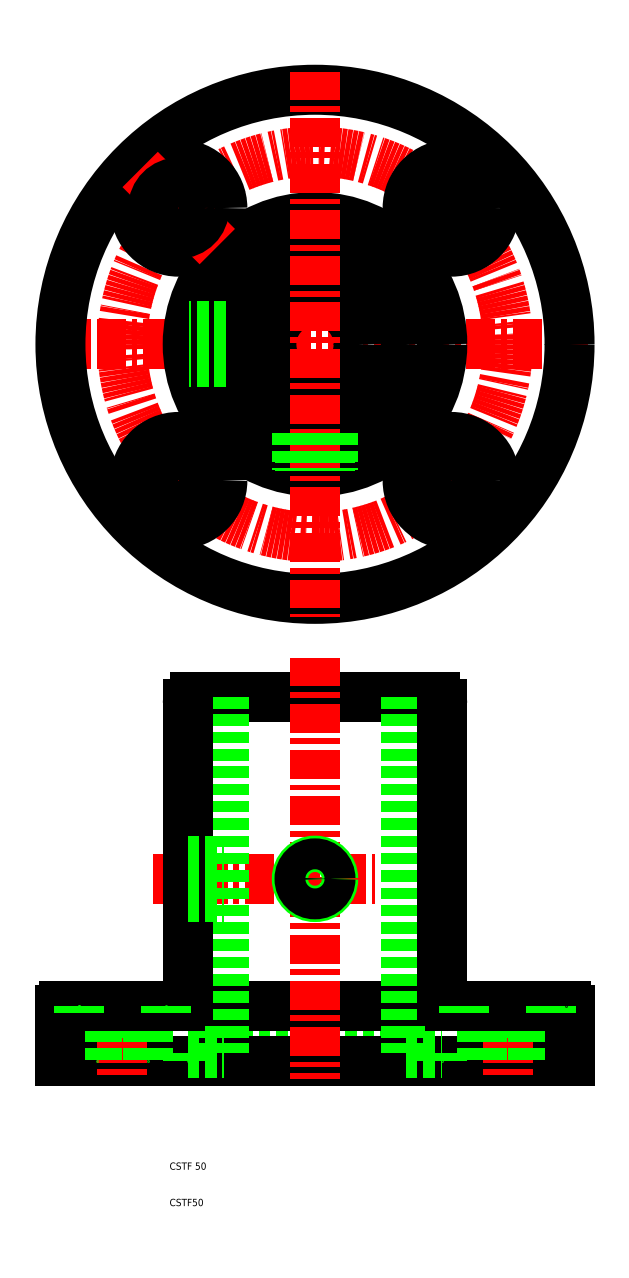
<metadata>
{"format":"dxf","ext":"dxf","renderer":"ezdxf+matplotlib","layout":"modelspace","background":"white","min_lineweight":24,"dpi":150}
</metadata>
<code>
0
SECTION
2
ENTITIES
0
LINE
8
CENTER
10
5.347
20
100
30
0
11
66.52
21
100
31
0
0
LINE
8
0
10
25
20
52
30
0
11
75
21
52
31
0
0
LINE
8
0
10
17
20
150
30
0
11
83
21
150
31
0
0
LINE
8
0
10
13
20
65
30
0
11
87
21
65
31
0
0
LINE
8
0
10
-20
20
50
30
0
11
120
21
50
31
0
0
LINE
8
CENTER
10
-3
20
70
30
0
11
-3
21
45
31
0
0
LINE
8
CENTER
10
50
20
160.9
30
0
11
50
21
45
31
0
0
LINE
8
0
10
-10
20
63
30
0
11
-10
21
50
31
0
0
LINE
8
0
10
4
20
63
30
0
11
4
21
50
31
0
0
LINE
8
0
10
25
20
150
30
0
11
25
21
52
31
0
0
LINE
8
0
10
-20
20
64
30
0
11
-20
21
50
31
0
0
POINT
8
0
10
-20
20
50
30
0
0
POINT
8
0
10
-20
20
50
30
0
0
TEXT
8
0
10
10
20
10
30
0
40
2
1
CSTF50
0
LINE
8
0
10
15
20
52
30
0
11
25
21
52
31
0
0
TEXT
8
0
10
10
20
20
30
0
40
2
1
CSTF 50
0
POINT
8
0
10
-10
20
50
30
0
0
POINT
8
0
10
4
20
50
30
0
0
POINT
8
0
10
15
20
50
30
0
0
LINE
8
0
10
15
20
52
30
0
11
15
21
50
31
0
0
LINE
8
0
10
9
20
63
30
0
11
-15
21
63
31
0
0
LINE
8
0
10
-19
20
65
30
0
11
13
21
65
31
0
0
ARC
8
0
10
-19
20
64
30
0
40
1
50
90
51
180
0
LINE
8
0
10
-15
20
65
30
0
11
-15
21
63
31
0
0
POINT
8
0
10
-15
20
65
30
0
0
POINT
8
0
10
-15
20
65
30
0
0
LINE
8
0
10
15
20
148
30
0
11
15
21
67
31
0
0
LINE
8
0
10
15
20
103.4
30
0
11
25
21
103.4
31
0
0
LINE
8
0
10
15
20
96.6
30
0
11
25
21
96.6
31
0
0
LINE
8
0
10
15
20
105
30
0
11
25
21
105
31
0
0
LINE
8
0
10
15
20
95
30
0
11
25
21
95
31
0
0
ARC
8
0
10
13
20
67
30
0
40
2
50
270
51
0
0
LINE
8
0
10
9
20
65
30
0
11
9
21
63
31
0
0
POINT
8
0
10
9
20
65
30
0
0
CIRCLE
8
0
10
50
20
100
30
0
40
5
0
CIRCLE
8
0
10
50
20
100
30
0
40
4.25
0
ARC
8
0
10
17
20
148
30
0
40
2
50
90
51
180
0
POINT
8
0
10
15
20
148
30
0
0
LINE
8
CENTER
10
103
20
70
30
0
11
103
21
45
31
0
0
LINE
8
0
10
110
20
63
30
0
11
110
21
50
31
0
0
LINE
8
0
10
96
20
63
30
0
11
96
21
50
31
0
0
LINE
8
0
10
75
20
150
30
0
11
75
21
52
31
0
0
LINE
8
0
10
120
20
64
30
0
11
120
21
50
31
0
0
LINE
8
0
10
75
20
52
30
0
11
85
21
52
31
0
0
POINT
8
0
10
85
20
50
30
0
0
LINE
8
0
10
85
20
52
30
0
11
85
21
50
31
0
0
POINT
8
0
10
120
20
50
30
0
0
POINT
8
0
10
120
20
50
30
0
0
POINT
8
0
10
120
20
50
30
0
0
POINT
8
0
10
120
20
50
30
0
0
LINE
8
0
10
85
20
148
30
0
11
85
21
67
31
0
0
LINE
8
0
10
91
20
63
30
0
11
115
21
63
31
0
0
LINE
8
0
10
87
20
65
30
0
11
119
21
65
31
0
0
ARC
8
0
10
87
20
67
30
0
40
2
50
180
51
270
0
LINE
8
0
10
91
20
65
30
0
11
91
21
63
31
0
0
ARC
8
0
10
119
20
64
30
0
40
1
50
0
51
90
0
LINE
8
0
10
115
20
65
30
0
11
115
21
63
31
0
0
POINT
8
0
10
119
20
65
30
0
0
ARC
8
0
10
83
20
148
30
0
40
2
50
0
51
90
0
POINT
8
0
10
85
20
148
30
0
0
POINT
8
0
10
83
20
150
30
0
0
LINE
8
CENTER
10
125
20
247
30
0
11
-25
21
247
31
0
0
CIRCLE
8
CENTER
10
50
20
247
30
0
40
53
0
CIRCLE
8
0
10
50
20
247
30
0
40
12
0
CIRCLE
8
0
10
50
20
247
30
0
40
35
0
CIRCLE
8
0
10
50
20
247
30
0
40
25
0
CIRCLE
8
0
10
50
20
247
30
0
40
70
0
LINE
8
CENTER
10
50
20
322
30
0
11
50
21
172
31
0
0
LINE
8
CENTER
10
23.13
20
220.1
30
0
11
1.917
21
198.9
31
0
0
CIRCLE
8
0
10
12.52
20
209.5
30
0
40
7
0
CIRCLE
8
0
10
12.52
20
209.5
30
0
40
12
0
LINE
8
0
10
25.51
20
252
30
0
11
15.36
21
252
31
0
0
LINE
8
0
10
25.51
20
242
30
0
11
15.36
21
242
31
0
0
LINE
8
0
10
25.36
20
242.7
30
0
11
15.26
21
242.7
31
0
0
LINE
8
0
10
25.36
20
251.3
30
0
11
15.26
21
251.3
31
0
0
LINE
8
0
10
45.75
20
222.4
30
0
11
45.75
21
212.3
31
0
0
LINE
8
0
10
45
20
222.5
30
0
11
45
21
212.4
31
0
0
LINE
8
0
10
54.25
20
222.4
30
0
11
54.25
21
212.3
31
0
0
LINE
8
0
10
55
20
222.5
30
0
11
55
21
212.4
31
0
0
CIRCLE
8
0
10
12.52
20
284.5
30
0
40
12
0
LINE
8
CENTER
10
23.13
20
273.9
30
0
11
1.917
21
295.1
31
0
0
CIRCLE
8
0
10
12.52
20
284.5
30
0
40
7
0
LINE
8
CENTER
10
76.87
20
220.1
30
0
11
98.08
21
198.9
31
0
0
CIRCLE
8
0
10
87.48
20
209.5
30
0
40
7
0
CIRCLE
8
0
10
87.48
20
209.5
30
0
40
12
0
LINE
8
CENTER
10
76.87
20
273.9
30
0
11
98.08
21
295.1
31
0
0
CIRCLE
8
0
10
87.48
20
284.5
30
0
40
7
0
CIRCLE
8
0
10
87.48
20
284.5
30
0
40
12
0
ENDSEC
0
EOF

</code>
